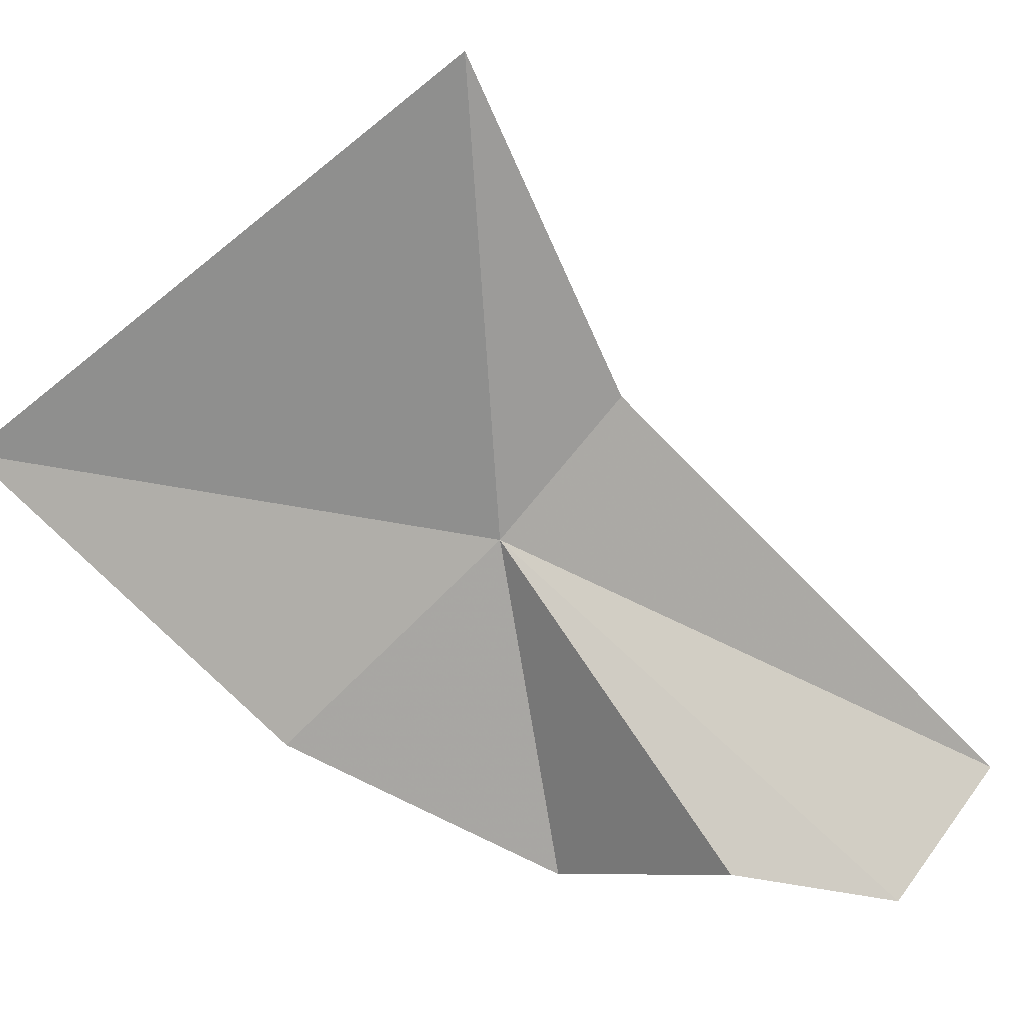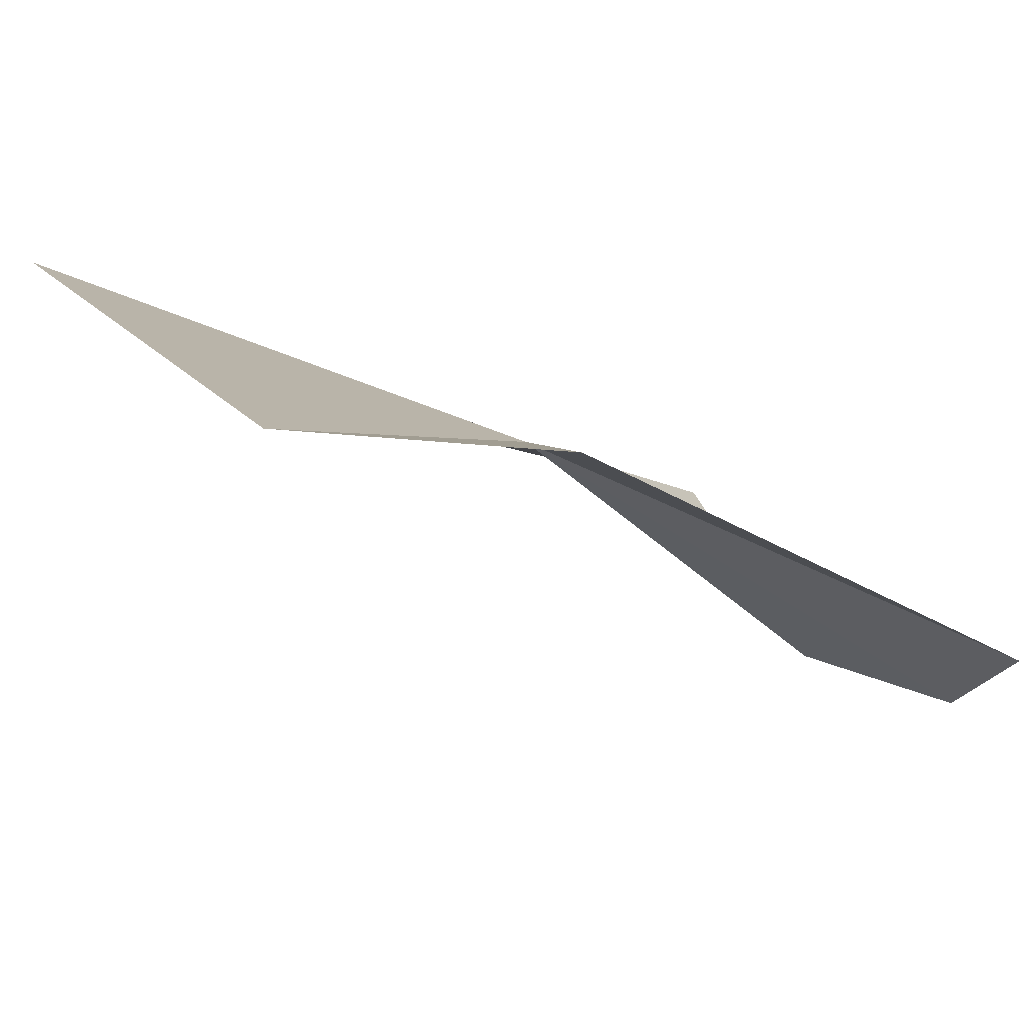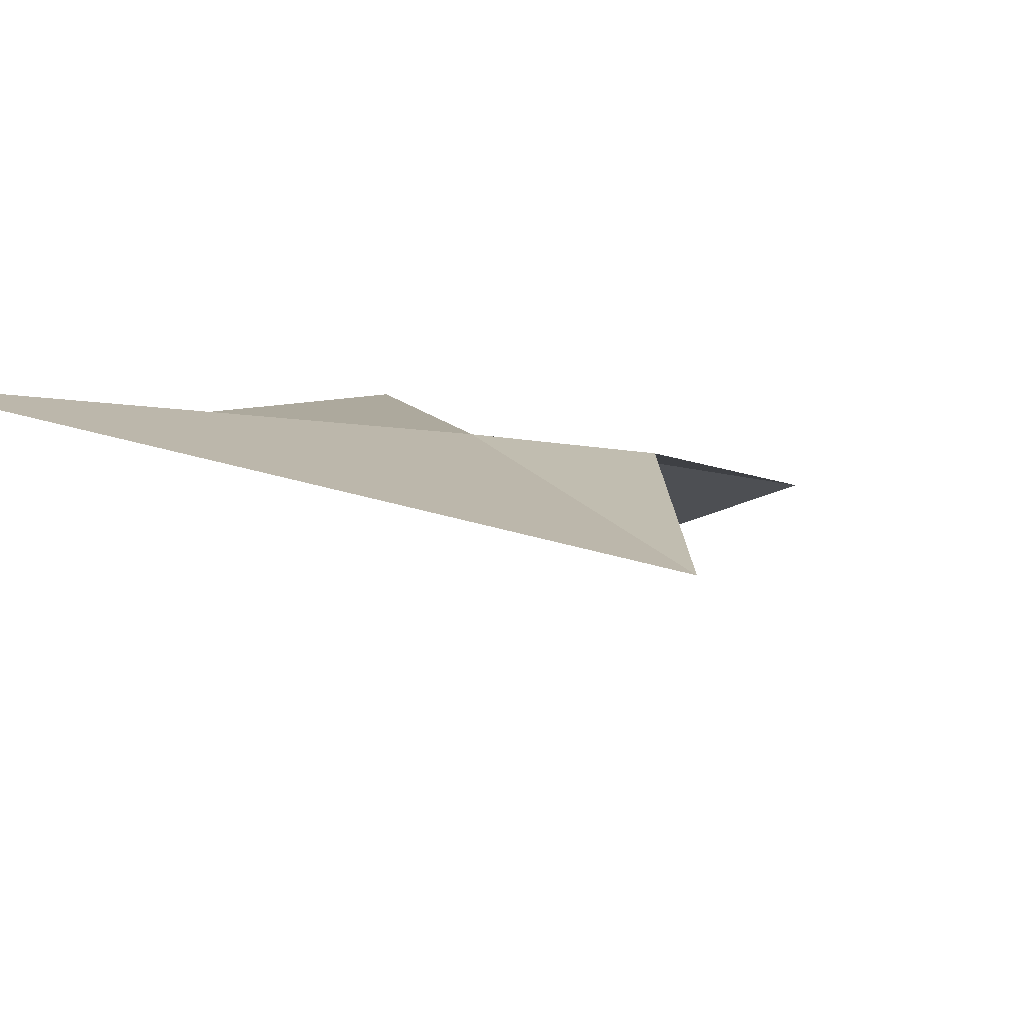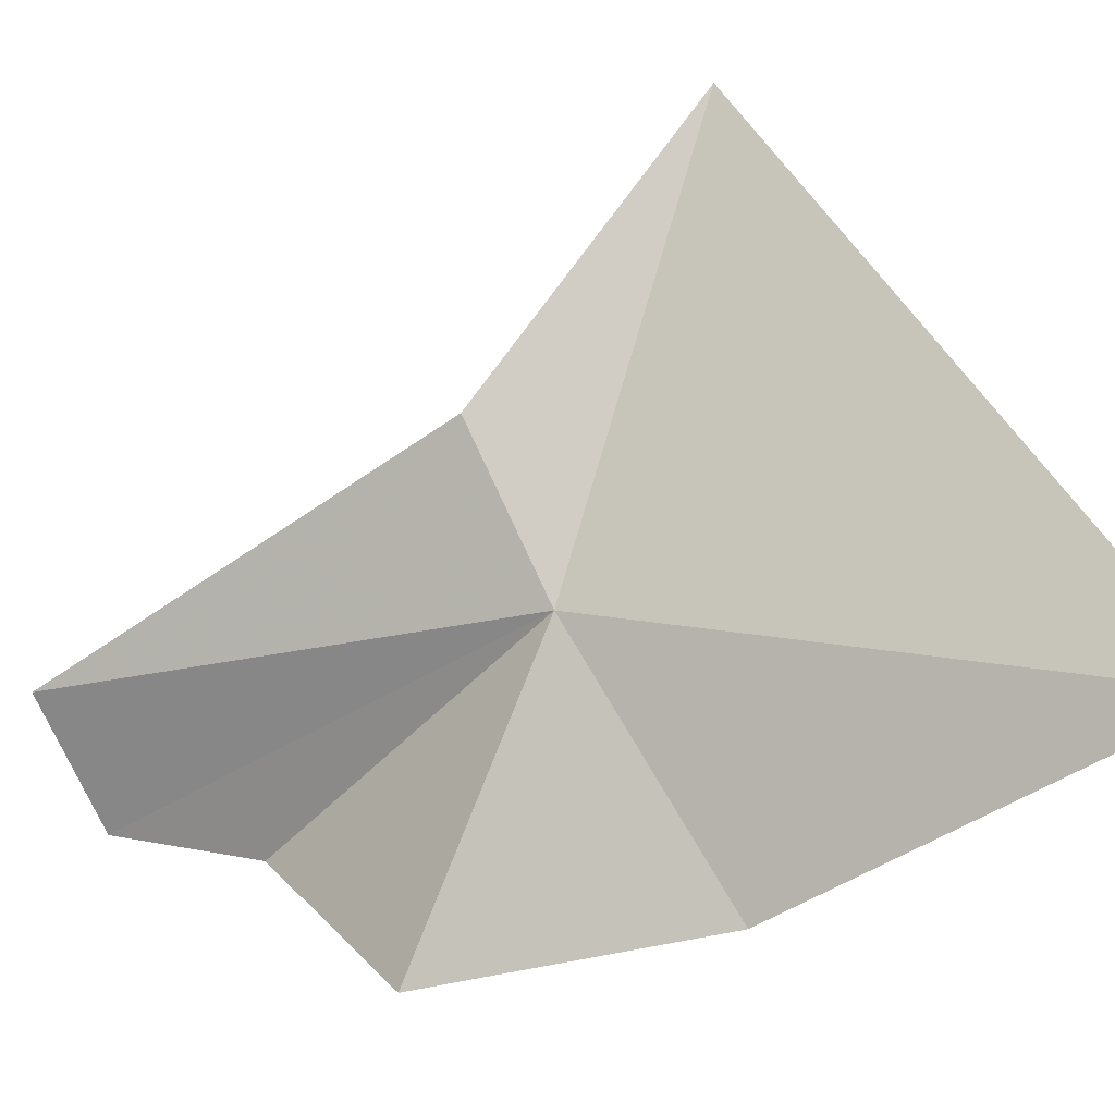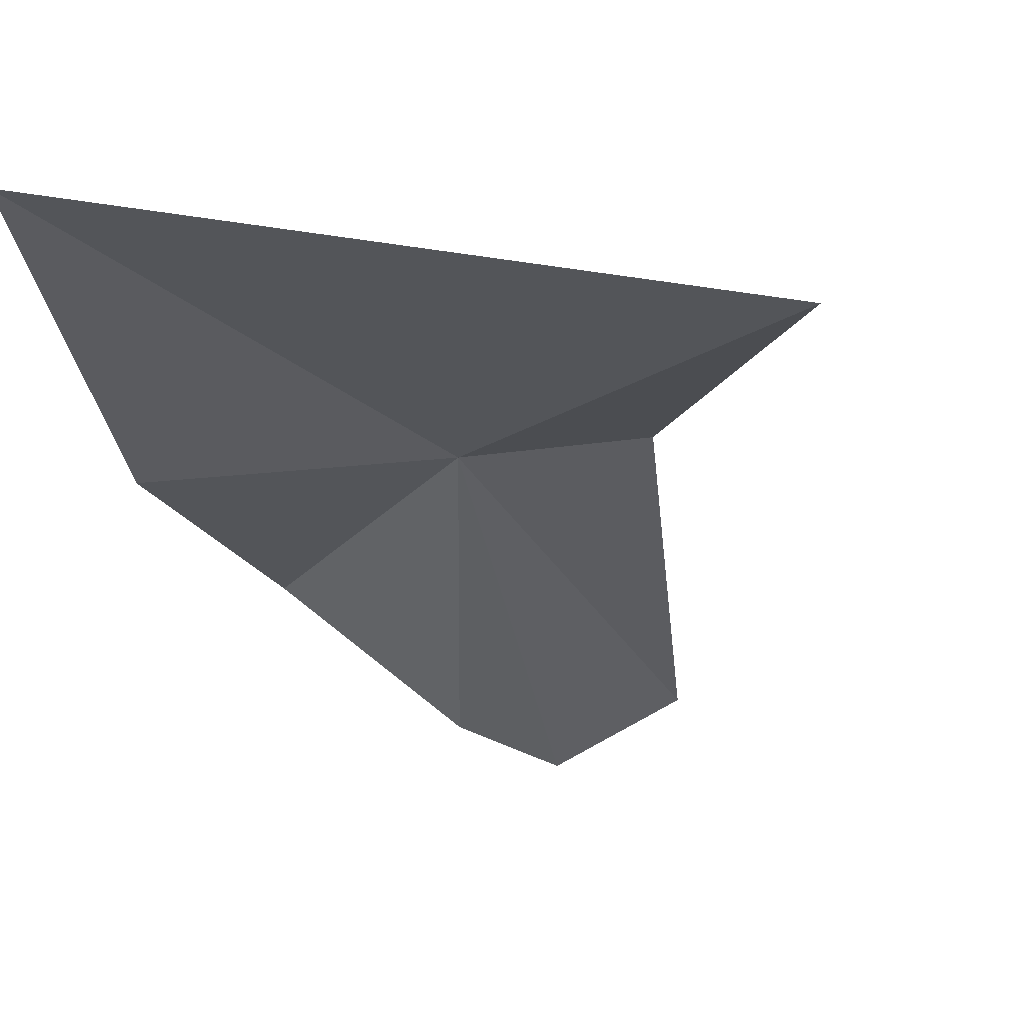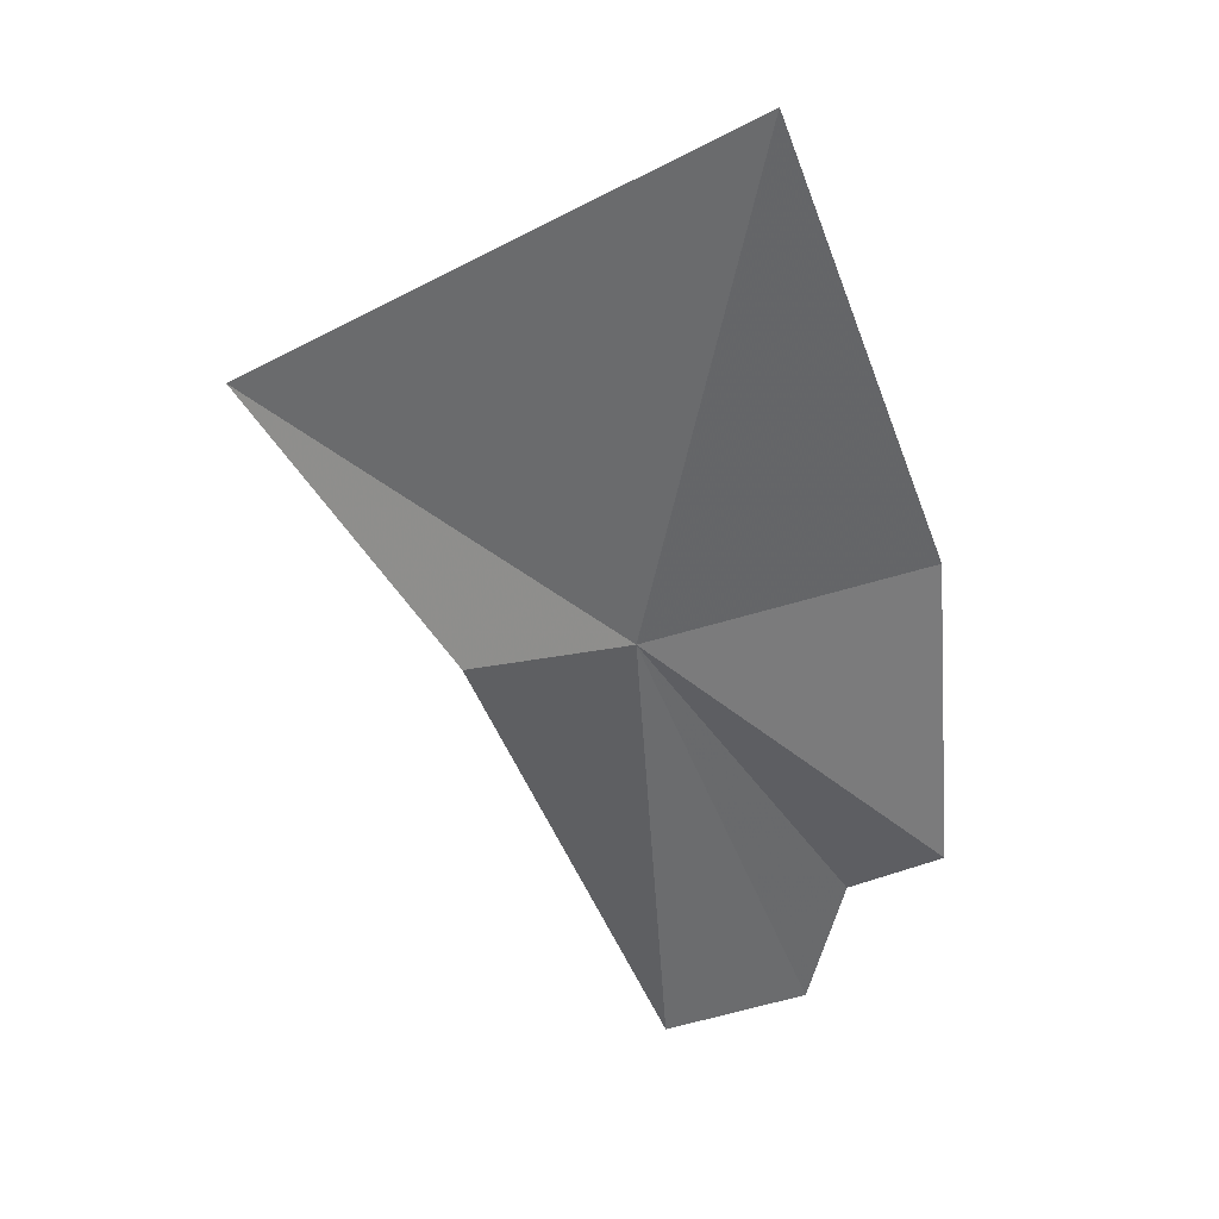
<metadata>
{"format":"obj","ext":"obj","renderer":"f3d","projection":"perspective","resolution":1024,"background":"white","views":[{"elev":-61.9,"azim":-114.8,"up":"+Z"},{"elev":9.5,"azim":-91.9,"up":"+Z"},{"elev":25.5,"azim":-141.6,"up":"+Z"},{"elev":73.9,"azim":78.3,"up":"+Z"},{"elev":-8.3,"azim":-159.3,"up":"+Z"},{"elev":12.8,"azim":29.2,"up":"+Y"}]}
</metadata>
<code>
v 30.57 77.74 4.763
v 24.95 80.8 5.709
v 28.1 77.15 4.976
v 29.57 71.38 2.012
v 33.49 84.52 6.916
v 34.54 79.13 4.44
v 34.31 75.15 3.482
v 32.12 73.79 1.522
v 31.31 71.9 1.033
f 1 2 3
f 1 3 4
f 1 5 2
f 1 6 5
f 1 7 6
f 1 8 7
f 1 9 8
f 1 4 9

</code>
